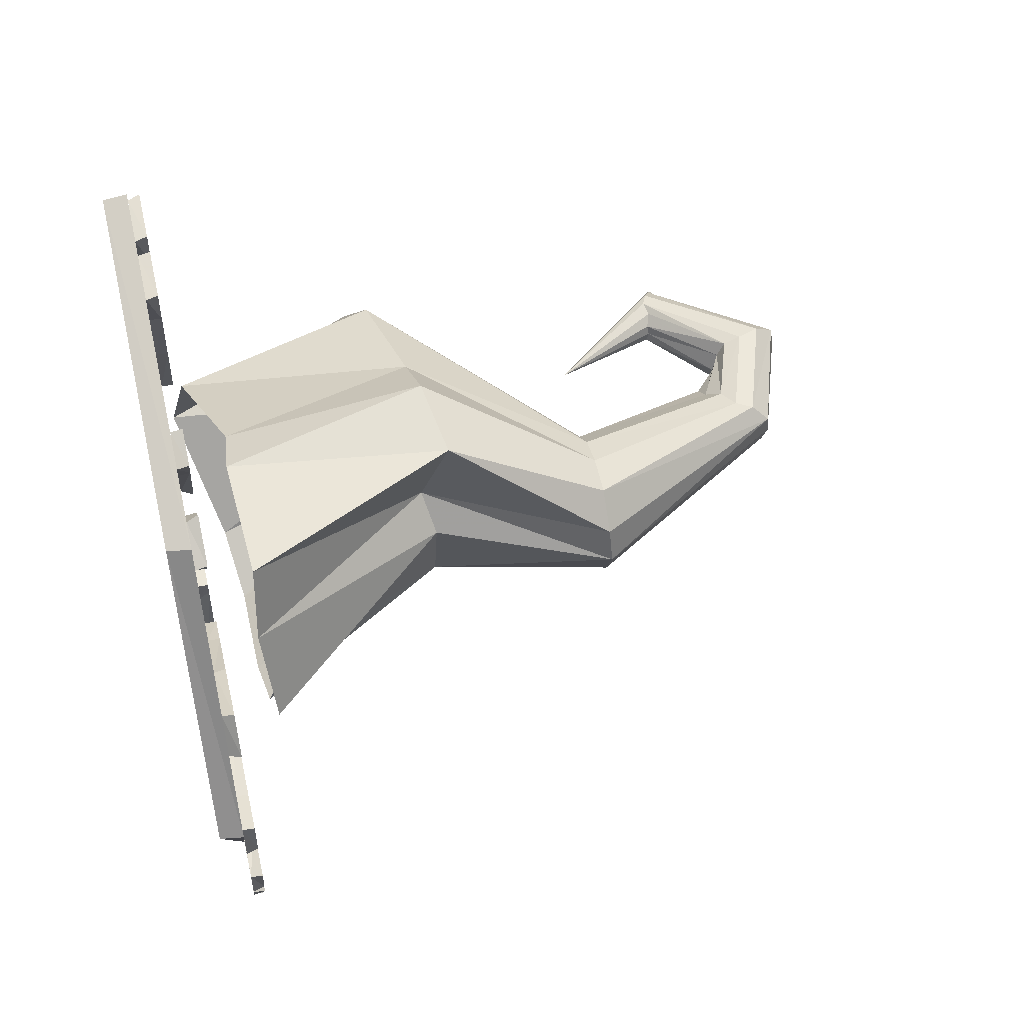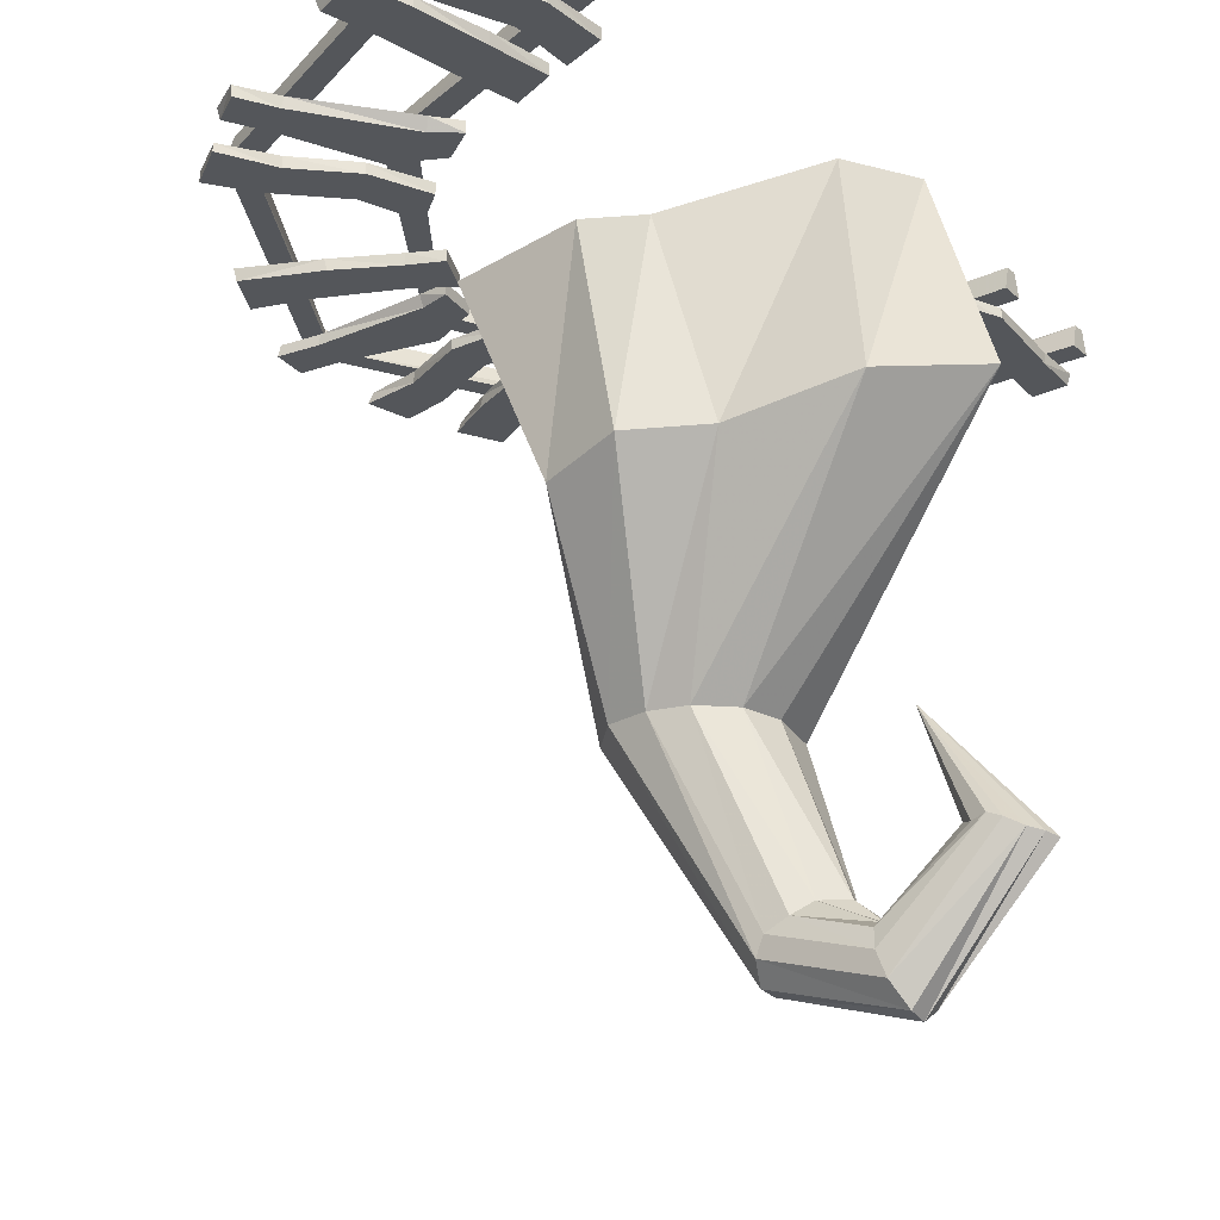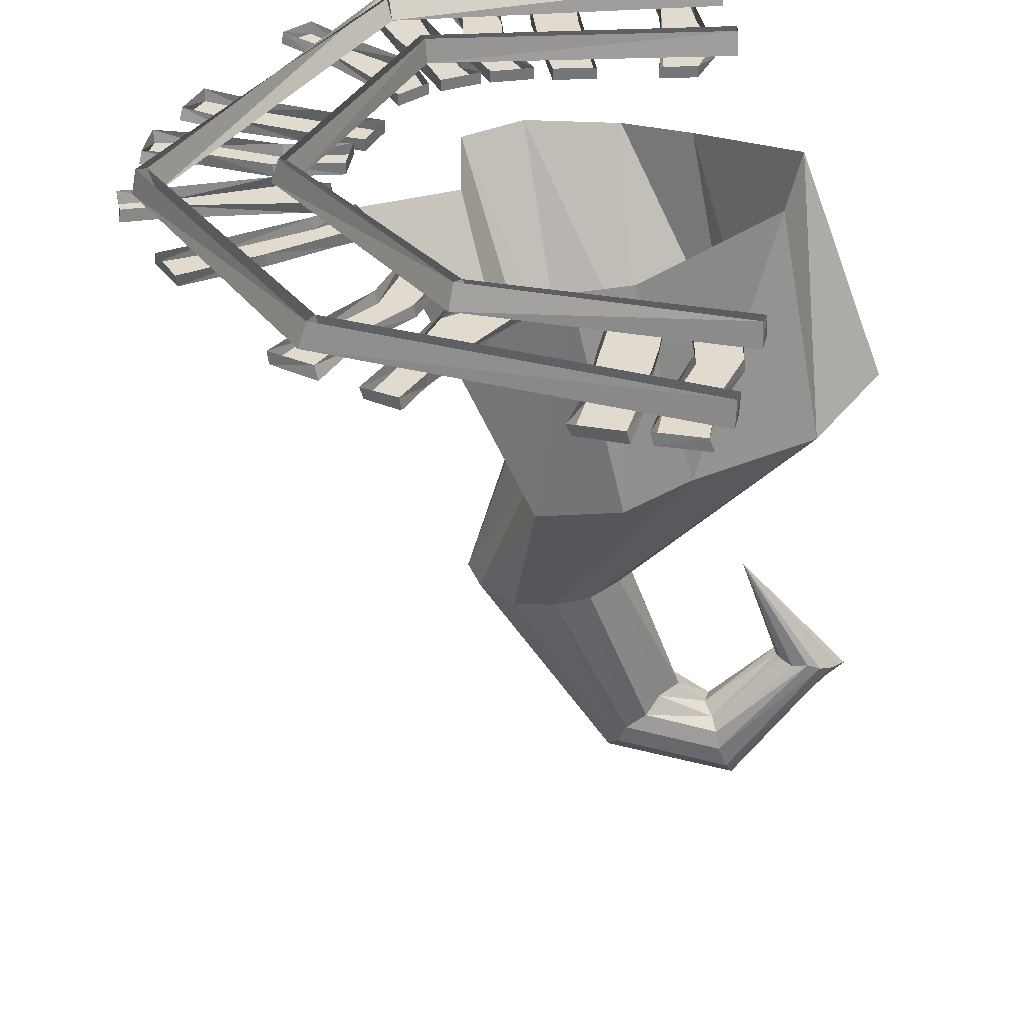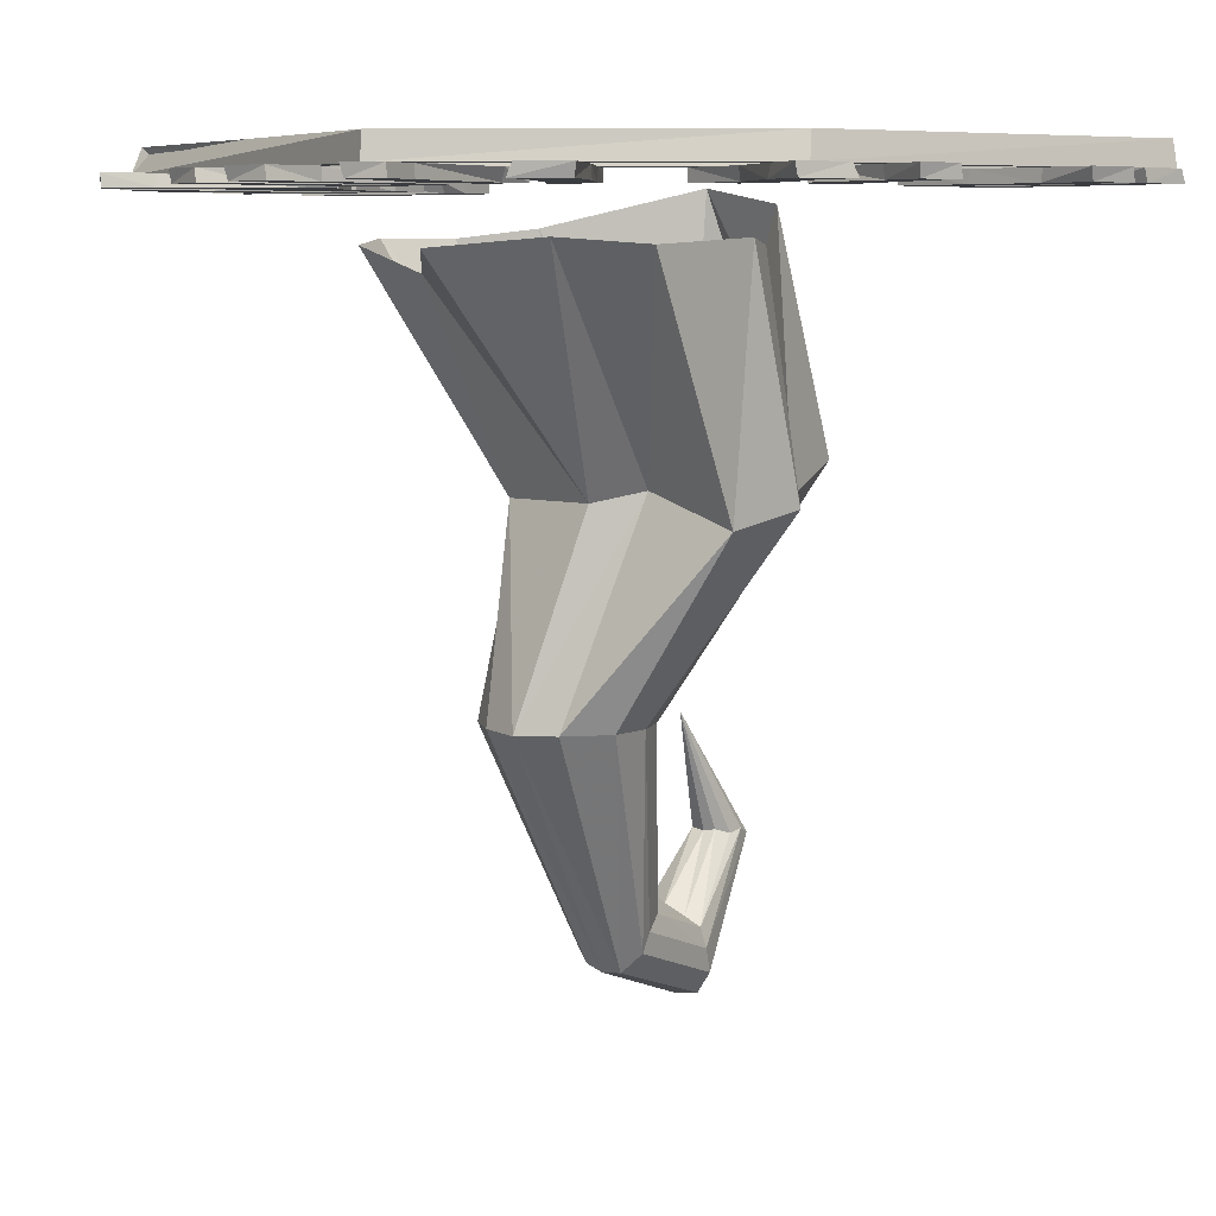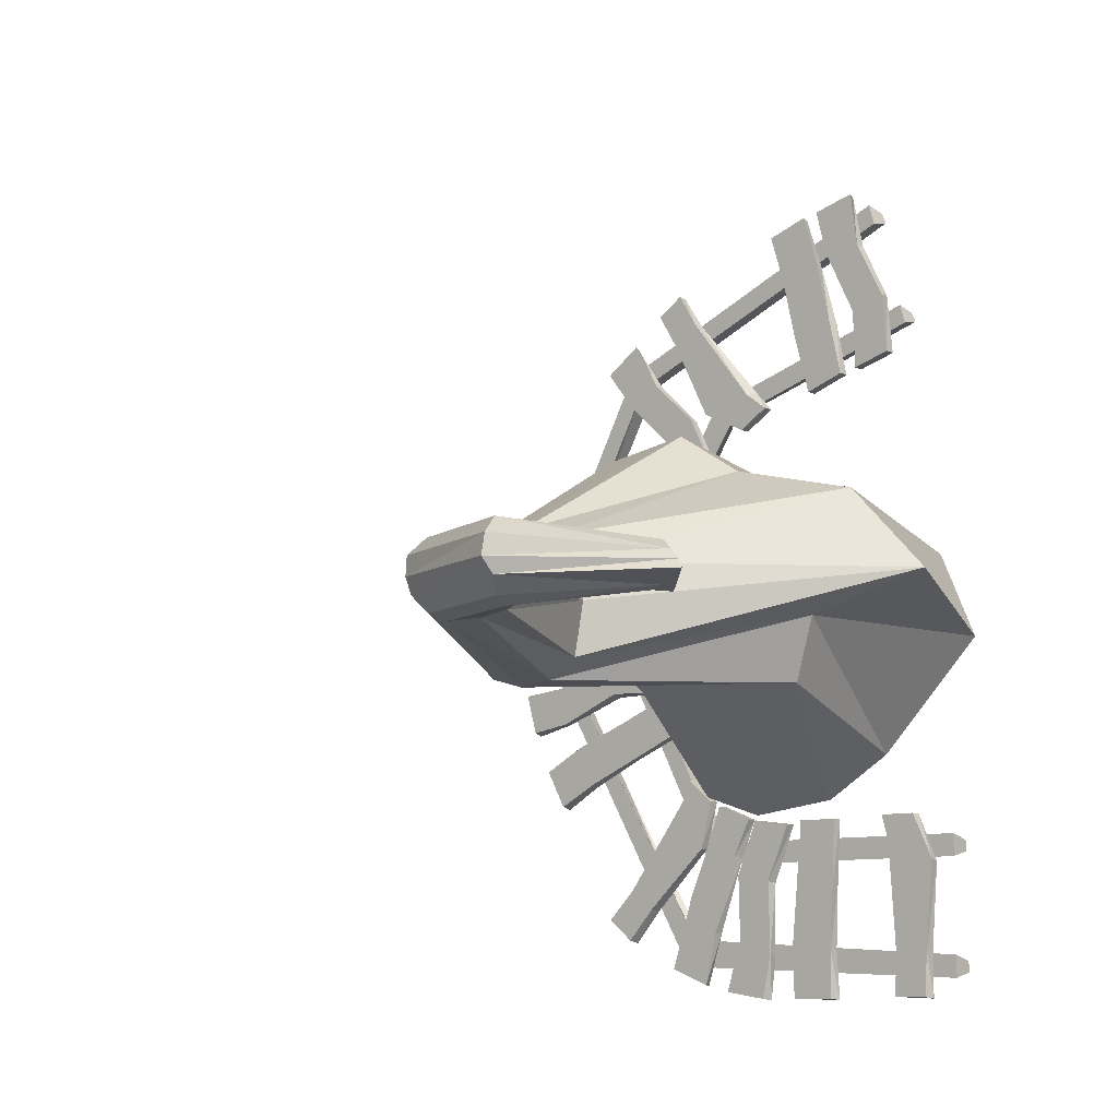
<metadata>
{"format":"obj","ext":"obj","renderer":"f3d","projection":"perspective","resolution":1024,"background":"white","views":[{"elev":52.8,"azim":-102.9,"up":"+Z"},{"elev":-25.5,"azim":36.0,"up":"+Y"},{"elev":33.5,"azim":-3.0,"up":"+Y"},{"elev":6.3,"azim":-58.2,"up":"+Y"},{"elev":-9.8,"azim":40.5,"up":"+Z"}]}
</metadata>
<code>
o object/greatrunestone_uppermid
v -81 -99 -240
v -111 -99 -228
v -113 -91 -229
v -84 -91 -240
v -72 -91 -202
v -72 -99 -202
v -94 -99 -175
v -95 -91 -177
v -40 -91 -119
v -67 -91 -108
v -67 -99 -108
v -40 -99 -119
v -53 -99 -145
v -52 -91 -147
v -76 -99 -134
v -75 -91 -133
v -58 -91 -245
v -27 -91 -251
v -29 -99 -250
v -61 -99 -245
v -49 -99 -207
v -49 -91 -207
v -50 -99 -160
v -50 -91 -161
v -34 -99 -120
v -34 -91 -120
v -5 -91 -124
v -5 -99 -124
v -23 -99 -165
v -22 -91 -166
v -22 -99 -218
v -23 -91 -219
v 2 -91 -250
v 33 -91 -251
v 31 -99 -250
v -1 -99 -250
v -2 -99 -214
v -1 -91 -213
v 3 -99 -164
v 1 -91 -164
v 7 -99 -122
v 7 -91 -122
v 36 -91 -122
v 36 -99 -122
v 34 -99 -168
v 33 -91 -170
v 31 -99 -215
v 31 -91 -216
v 87 -91 -249
v 112 -91 -250
v 110 -99 -249
v 85 -99 -249
v 87 -99 -220
v 88 -91 -219
v 82 -99 -139
v 80 -91 -141
v 77 -99 -121
v 77 -91 -121
v 103 -91 -121
v 103 -99 -121
v 118 -99 -153
v 117 -91 -155
v 112 -99 -217
v 112 -91 -218
v -76 -75 -138
v -79 -75 -144
v -82 -91 -151
v -75 -91 -135
v 131 -75 -140
v 131 -91 -136
v 131 -75 -148
v 131 -91 -152
v -169 -75 36
v -174 -91 34
v -164 -75 37
v -160 -91 36
v -69 -75 195
v -72 -91 200
v -64 -75 192
v -56 -91 188
v 97 -75 248
v 97 -91 251
v 100 -75 241
v 101 -91 237
v -100 -75 -221
v -99 -75 -212
v -104 -91 -226
v -100 -91 -206
v 131 -75 -224
v 131 -91 -220
v 131 -75 -232
v 131 -91 -236
v -254 -75 45
v -257 -91 46
v -247 -75 44
v -242 -91 44
v -150 -75 235
v -155 -91 237
v -145 -75 228
v -142 -91 226
v 73 -75 329
v 72 -91 332
v 76 -75 321
v 76 -91 317
v -255 -91 -13
v -250 -91 -43
v -249 -99 -41
v -257 -99 -11
v -217 -99 -7
v -217 -91 -7
v -173 -99 11
v -174 -91 10
v -129 -99 10
v -129 -91 10
v -124 -91 -18
v -124 -99 -18
v -168 -99 -16
v -168 -91 -18
v -217 -99 -36
v -219 -91 -36
v -233 -91 -75
v -220 -91 -103
v -220 -99 -101
v -235 -99 -73
v -203 -99 -56
v -201 -91 -56
v -156 -99 -38
v -157 -91 -36
v -117 -99 -22
v -117 -91 -22
v -104 -91 -49
v -104 -99 -49
v -146 -99 -67
v -148 -91 -67
v -189 -99 -85
v -190 -91 -86
v -171 -91 -191
v -152 -91 -208
v -153 -99 -206
v -172 -99 -190
v -151 -99 -169
v -149 -91 -170
v -102 -99 -104
v -105 -91 -104
v -95 -99 -87
v -95 -91 -87
v -75 -91 -104
v -75 -99 -104
v -84 -99 -139
v -85 -91 -139
v -132 -99 -183
v -131 -91 -184
v -55 -91 189
v -97 -91 -206
v -145 -91 224
v -240 -99 119
v -225 -99 148
v -226 -91 150
v -239 -91 122
v -203 -91 107
v -203 -99 107
v -174 -99 126
v -176 -91 127
v -123 -91 66
v -111 -91 93
v -111 -99 93
v -123 -99 66
v -148 -99 82
v -150 -91 82
v -134 -99 104
v -133 -91 104
v -263 -91 66
v -267 -91 41
v -266 -99 43
v -264 -99 67
v -235 -99 63
v -234 -91 62
v -155 -99 60
v -156 -91 63
v -135 -99 64
v -135 -91 64
v -138 -91 38
v -138 -99 38
v -172 -99 24
v -172 -91 27
v -235 -99 39
v -235 -91 38
v -146 -91 255
v -172 -91 238
v -171 -99 239
v -144 -99 258
v -124 -99 223
v -124 -91 223
v -90 -99 191
v -91 -91 191
v -72 -99 152
v -72 -91 152
v -95 -91 134
v -95 -99 134
v -111 -99 174
v -113 -91 174
v -150 -99 211
v -152 -91 214
v 16 -91 331
v -15 -91 322
v -12 -99 321
v 18 -99 331
v 29 -99 296
v 28 -91 294
v 40 -99 247
v 41 -91 247
v 49 -99 206
v 49 -91 206
v 20 -91 196
v 20 -99 196
v 8 -99 242
v 8 -91 244
v -2 -99 288
v -2 -91 289
v -101 -91 291
v -122 -91 279
v -120 -99 278
v -100 -99 291
v -86 -99 267
v -85 -91 266
v -37 -99 203
v -34 -91 206
v -20 -99 190
v -20 -91 190
v -42 -91 176
v -42 -99 176
v -76 -99 193
v -73 -91 195
v -104 -99 251
v -104 -91 250
v 58 -91 340
v 28 -91 332
v 30 -99 333
v 61 -99 341
v 66 -99 301
v 66 -91 301
v 87 -99 259
v 86 -91 260
v 90 -99 216
v 90 -91 216
v 62 -91 208
v 62 -99 208
v 61 -99 251
v 60 -91 253
v 38 -99 300
v 38 -91 303
v -10 -272 -32
v -56 -146 -59
v -54 -130 -104
v 10 -272 -37
v -45 -399 -25
v -56 -400 0
v -23 -272 29
v -132 -132 -7
v -108 -126 59
v -4 -265 56
v -88 -130 111
v -18 -284 118
v 2 -126 119
v 36 -275 130
v 42 -130 104
v 82 -272 100
v 136 -106 59
v 162 -256 81
v 156 -96 0
v 210 -244 24
v 142 -274 -4
v 96 -120 -81
v 122 -264 -46
v 52 -126 -111
v 58 -260 -32
v -12 -126 -119
v -24 -399 -45
v 48 -538 -24
v 43 -548 -14
v 42 -552 -3
v 42 -551 10
v -49 -399 26
v 0 -400 -52
v 24 -399 -49
v 45 -399 -36
v 69 -515 -26
v 53 -527 -28
v 0 -399 -52
v 52 -399 0
v 84 -508 -22
v 118 -539 -26
v 120 -549 -28
v 124 -563 -24
v 132 -574 -14
v 130 -582 -4
v 131 -580 10
v 47 -539 22
v -27 -399 49
v 45 -399 26
v 24 -399 45
v 77 -510 10
v 92 -509 -3
v 116 -531 -20
v 171 -487 -16
v 178 -486 -17
v 185 -488 -15
v 210 -500 -9
v 205 -497 -3
v 198 -495 4
v 125 -565 22
v 53 -527 23
v 0 -399 52
v 67 -519 20
v 115 -530 10
v 111 -526 -3
v 162 -485 -12
v 133 -409 -4
v 189 -490 11
v 119 -549 23
v 117 -536 20
v 162 -485 4
v 160 -486 -3
v 170 -488 10
v 180 -486 12
f 1 2 3
f 1 3 4
f 1 4 5
f 1 5 6
f 1 6 2
f 2 6 7
f 2 7 8
f 2 8 3
f 9 10 11
f 9 11 12
f 9 12 13
f 9 13 14
f 14 13 6
f 14 6 5
f 13 15 7
f 13 7 6
f 12 11 15
f 12 15 13
f 15 16 8
f 15 8 7
f 11 10 16
f 11 16 15
f 17 18 19
f 17 19 20
f 17 20 21
f 17 21 22
f 22 21 23
f 22 23 24
f 24 23 25
f 24 25 26
f 26 25 27
f 27 25 28
f 27 28 29
f 27 29 30
f 30 29 31
f 30 31 32
f 32 31 18
f 18 31 19
f 19 31 20
f 20 31 21
f 21 31 29
f 21 29 23
f 23 29 28
f 23 28 25
f 33 34 35
f 33 35 36
f 33 36 37
f 33 37 38
f 38 37 39
f 38 39 40
f 40 39 41
f 40 41 42
f 42 41 43
f 43 41 44
f 43 44 45
f 43 45 46
f 46 45 47
f 46 47 48
f 48 47 34
f 34 47 35
f 35 47 36
f 36 47 37
f 37 47 45
f 37 45 39
f 39 45 44
f 39 44 41
f 49 50 51
f 49 51 52
f 49 52 53
f 49 53 54
f 54 53 55
f 54 55 56
f 56 55 57
f 56 57 58
f 58 57 59
f 59 57 60
f 59 60 61
f 59 61 62
f 62 61 63
f 62 63 64
f 64 63 50
f 50 63 51
f 51 63 52
f 52 63 53
f 53 63 61
f 53 61 55
f 55 61 60
f 55 60 57
f 65 66 67
f 65 67 68
f 65 68 69
f 69 68 70
f 69 70 71
f 71 70 72
f 71 72 66
f 66 72 67
f 66 67 73
f 73 67 74
f 73 74 75
f 73 75 76
f 73 76 74
f 73 74 77
f 77 74 78
f 77 78 79
f 77 79 80
f 77 80 78
f 77 78 81
f 81 78 82
f 81 82 83
f 83 82 84
f 83 84 79
f 79 84 80
f 80 84 78
f 78 84 82
f 68 67 72
f 68 72 70
f 85 86 87
f 85 87 88
f 85 88 89
f 89 88 90
f 89 90 91
f 91 90 92
f 91 92 86
f 86 92 87
f 86 87 93
f 93 87 94
f 93 94 95
f 93 95 96
f 93 96 94
f 93 94 97
f 97 94 98
f 97 98 99
f 97 99 100
f 97 100 98
f 97 98 101
f 101 98 102
f 101 102 103
f 103 102 104
f 103 104 99
f 99 104 100
f 100 104 98
f 98 104 102
f 88 87 92
f 88 92 90
f 105 106 107
f 105 107 108
f 105 108 109
f 105 109 110
f 110 109 111
f 110 111 112
f 112 111 113
f 112 113 114
f 114 113 115
f 115 113 116
f 115 116 117
f 115 117 118
f 118 117 119
f 118 119 120
f 120 119 106
f 106 119 107
f 107 119 108
f 108 119 109
f 109 119 117
f 109 117 111
f 111 117 116
f 111 116 113
f 121 122 123
f 121 123 124
f 121 124 125
f 121 125 126
f 126 125 127
f 126 127 128
f 128 127 129
f 128 129 130
f 130 129 131
f 131 129 132
f 131 132 133
f 131 133 134
f 134 133 135
f 134 135 136
f 136 135 122
f 122 135 123
f 123 135 124
f 124 135 125
f 125 135 133
f 125 133 127
f 127 133 132
f 127 132 129
f 137 138 139
f 137 139 140
f 137 140 141
f 137 141 142
f 142 141 143
f 142 143 144
f 144 143 145
f 144 145 146
f 146 145 147
f 147 145 148
f 147 148 149
f 147 149 150
f 150 149 151
f 150 151 152
f 152 151 138
f 138 151 139
f 139 151 140
f 140 151 141
f 141 151 149
f 141 149 143
f 143 149 148
f 143 148 145
f 75 74 76
f 75 76 65
f 65 76 68
f 65 68 66
f 66 68 67
f 67 68 76
f 67 76 74
f 74 76 153
f 74 153 78
f 78 153 79
f 79 153 75
f 75 153 76
f 95 94 96
f 95 96 85
f 85 96 154
f 85 154 86
f 86 154 87
f 87 154 96
f 87 96 94
f 94 96 155
f 94 155 98
f 98 155 99
f 99 155 95
f 95 155 96
f 156 157 158
f 156 158 159
f 156 159 160
f 156 160 161
f 156 161 157
f 157 161 162
f 157 162 163
f 157 163 158
f 164 165 166
f 164 166 167
f 164 167 168
f 164 168 169
f 169 168 161
f 169 161 160
f 168 170 162
f 168 162 161
f 167 166 170
f 167 170 168
f 170 171 163
f 170 163 162
f 166 165 171
f 166 171 170
f 172 173 174
f 172 174 175
f 172 175 176
f 172 176 177
f 177 176 178
f 177 178 179
f 179 178 180
f 179 180 181
f 181 180 182
f 182 180 183
f 182 183 184
f 182 184 185
f 185 184 186
f 185 186 187
f 187 186 173
f 173 186 174
f 174 186 175
f 175 186 176
f 176 186 184
f 176 184 178
f 178 184 183
f 178 183 180
f 188 189 190
f 188 190 191
f 188 191 192
f 188 192 193
f 193 192 194
f 193 194 195
f 195 194 196
f 195 196 197
f 197 196 198
f 198 196 199
f 198 199 200
f 198 200 201
f 201 200 202
f 201 202 203
f 203 202 189
f 189 202 190
f 190 202 191
f 191 202 192
f 192 202 200
f 192 200 194
f 194 200 199
f 194 199 196
f 204 205 206
f 204 206 207
f 204 207 208
f 204 208 209
f 209 208 210
f 209 210 211
f 211 210 212
f 211 212 213
f 213 212 214
f 214 212 215
f 214 215 216
f 214 216 217
f 217 216 218
f 217 218 219
f 219 218 205
f 205 218 206
f 206 218 207
f 207 218 208
f 208 218 216
f 208 216 210
f 210 216 215
f 210 215 212
f 220 221 222
f 220 222 223
f 220 223 224
f 220 224 225
f 225 224 226
f 225 226 227
f 227 226 228
f 227 228 229
f 229 228 230
f 230 228 231
f 230 231 232
f 230 232 233
f 233 232 234
f 233 234 235
f 235 234 221
f 221 234 222
f 222 234 223
f 223 234 224
f 224 234 232
f 224 232 226
f 226 232 231
f 226 231 228
f 236 237 238
f 236 238 239
f 236 239 240
f 236 240 241
f 241 240 242
f 241 242 243
f 243 242 244
f 243 244 245
f 245 244 246
f 246 244 247
f 246 247 248
f 246 248 249
f 249 248 250
f 249 250 251
f 251 250 237
f 237 250 238
f 238 250 239
f 239 250 240
f 240 250 248
f 240 248 242
f 242 248 247
f 242 247 244
f 252 253 254
f 252 254 255
f 252 255 256
f 252 256 257
f 252 257 258
f 252 258 253
f 253 258 259
f 259 258 260
f 260 258 261
f 260 261 262
f 262 261 263
f 262 263 264
f 264 263 265
f 264 265 266
f 266 265 267
f 266 267 268
f 268 267 269
f 268 269 270
f 270 269 271
f 270 271 272
f 270 272 273
f 273 272 274
f 273 274 275
f 275 274 276
f 275 276 277
f 277 276 255
f 277 255 254
f 256 255 278
f 256 278 279
f 256 279 280
f 256 280 281
f 256 281 257
f 257 281 282
f 257 282 283
f 257 283 261
f 257 261 258
f 278 255 276
f 278 276 284
f 284 276 274
f 284 274 285
f 285 274 272
f 285 272 286
f 285 286 287
f 285 287 288
f 285 288 289
f 289 288 279
f 289 279 278
f 286 272 271
f 286 271 290
f 286 290 291
f 286 291 287
f 287 291 292
f 287 292 293
f 287 293 288
f 288 293 294
f 288 294 279
f 279 294 280
f 280 294 295
f 280 295 296
f 280 296 281
f 281 296 297
f 281 297 282
f 282 297 298
f 282 298 299
f 282 299 283
f 283 299 263
f 283 263 261
f 300 290 271
f 300 271 269
f 300 269 301
f 300 301 302
f 300 302 303
f 300 303 290
f 290 303 291
f 291 303 304
f 291 304 292
f 292 304 305
f 292 305 306
f 292 306 293
f 293 306 307
f 293 307 294
f 294 307 295
f 295 307 308
f 295 308 309
f 295 309 296
f 296 309 310
f 296 310 297
f 297 310 311
f 297 311 298
f 298 311 312
f 298 312 313
f 298 313 299
f 299 313 265
f 299 265 263
f 301 269 267
f 301 267 313
f 301 313 312
f 301 312 314
f 301 314 302
f 302 314 315
f 302 315 316
f 302 316 303
f 303 316 304
f 304 316 317
f 304 317 305
f 305 317 318
f 305 318 306
f 306 318 307
f 307 318 308
f 308 318 309
f 309 318 310
f 310 318 319
f 310 319 311
f 311 319 320
f 311 320 312
f 312 320 314
f 314 320 321
f 314 321 315
f 315 321 322
f 315 322 323
f 315 323 316
f 316 323 317
f 317 323 318
f 318 323 322
f 318 322 324
f 318 324 325
f 318 325 319
f 319 325 320
f 320 325 321
f 321 325 324
f 321 324 322
f 313 267 265

</code>
